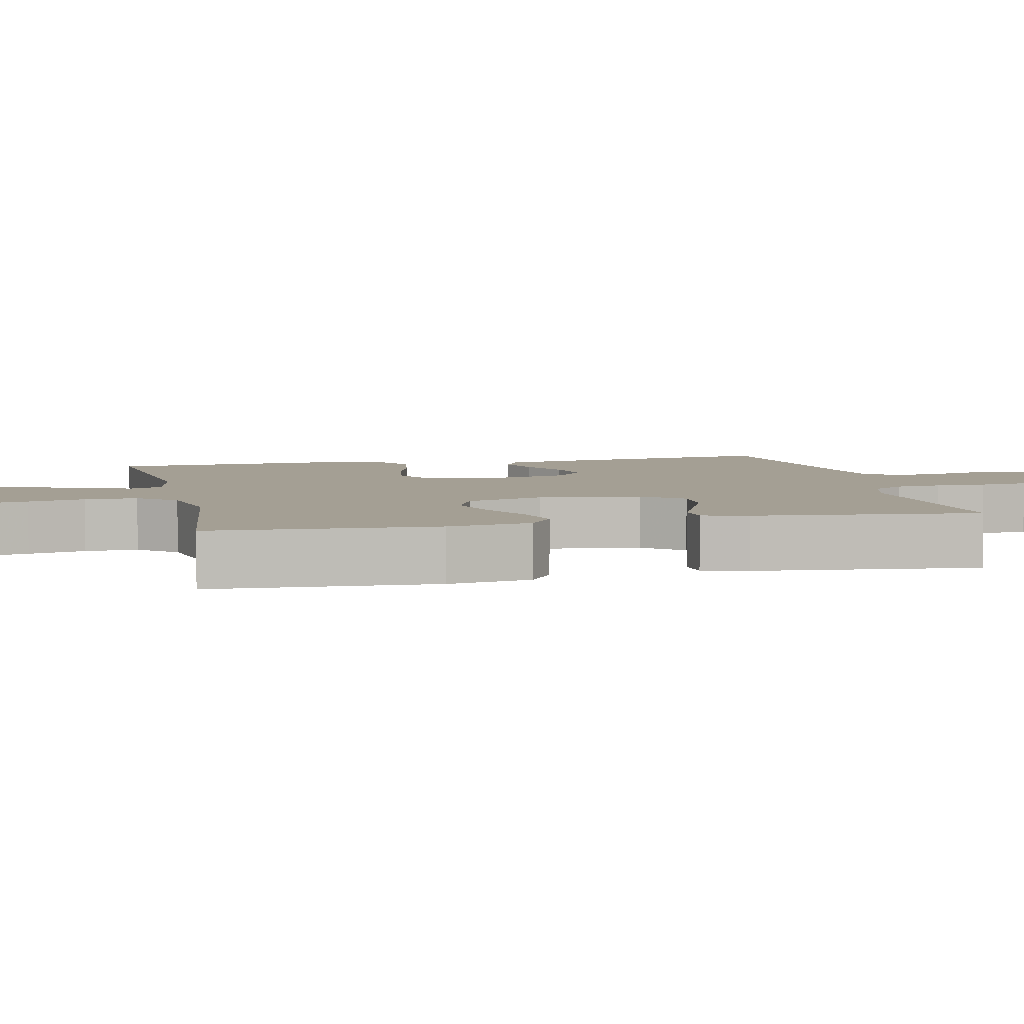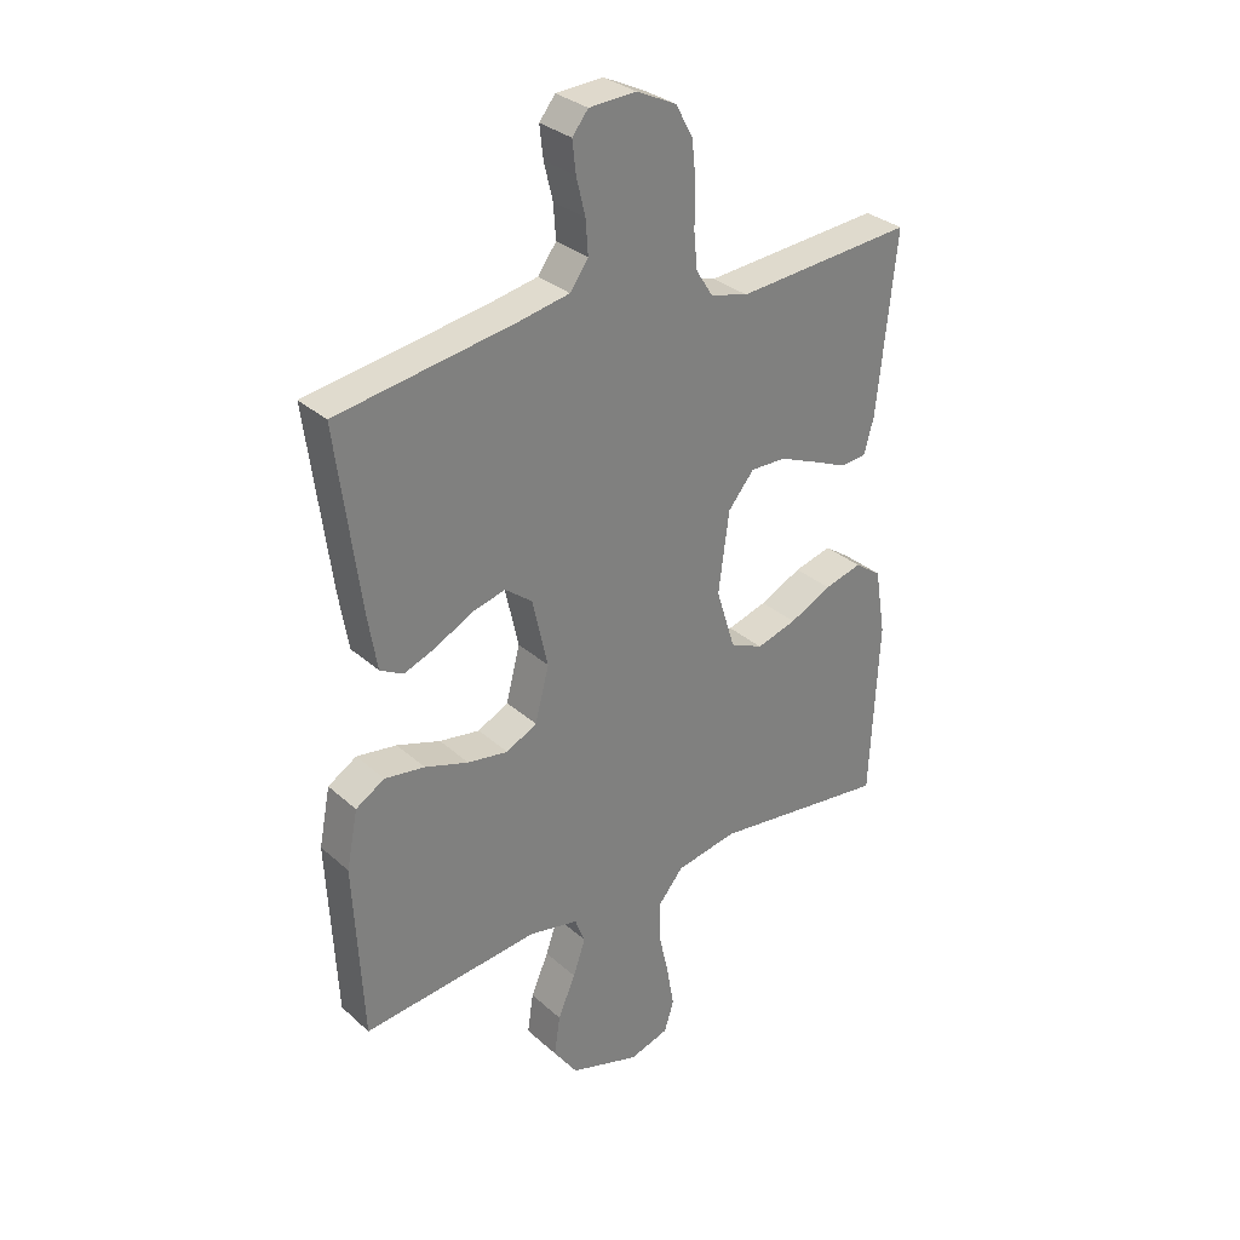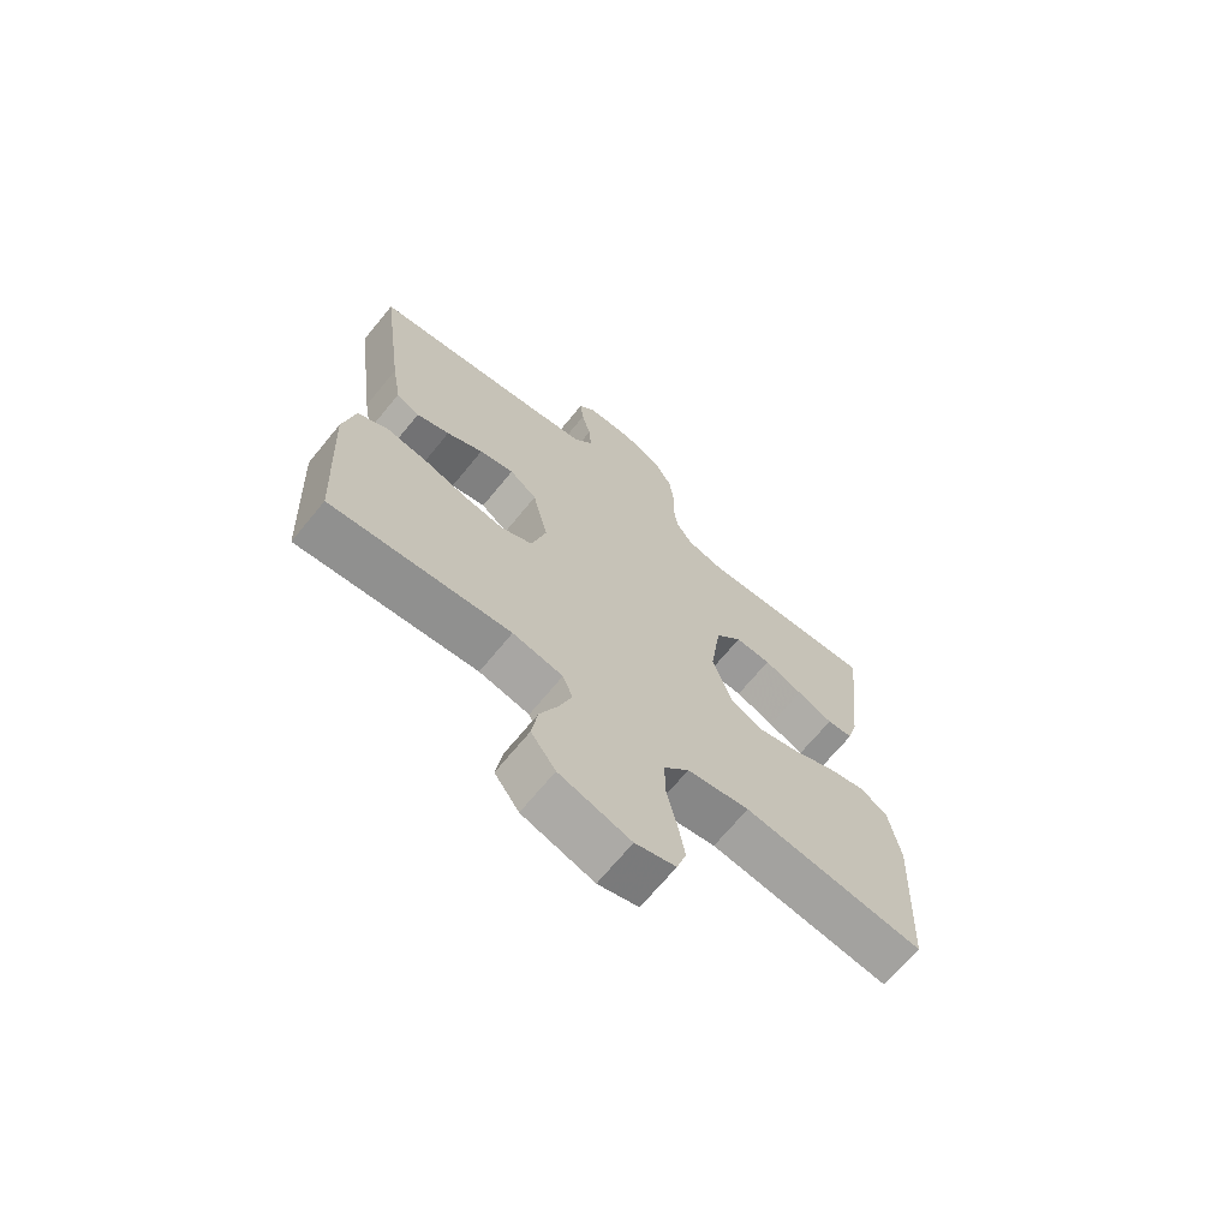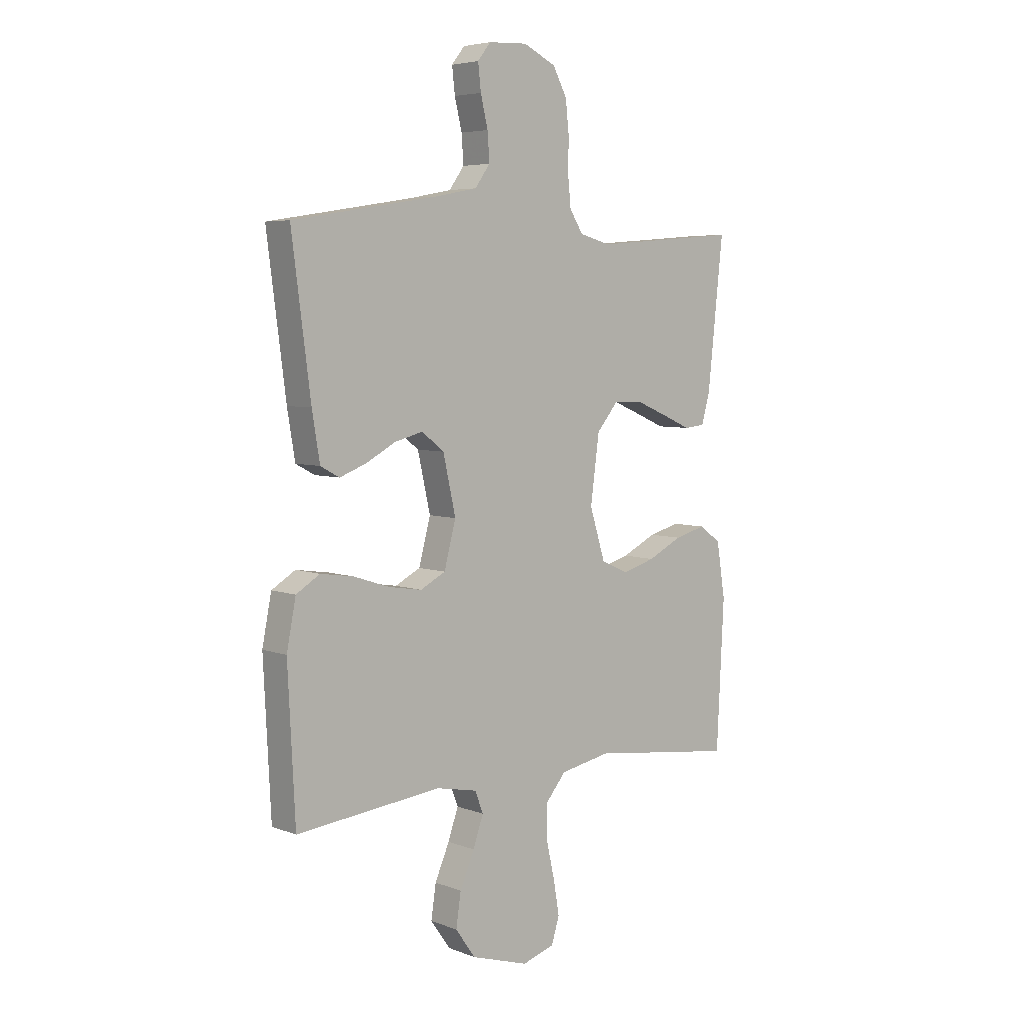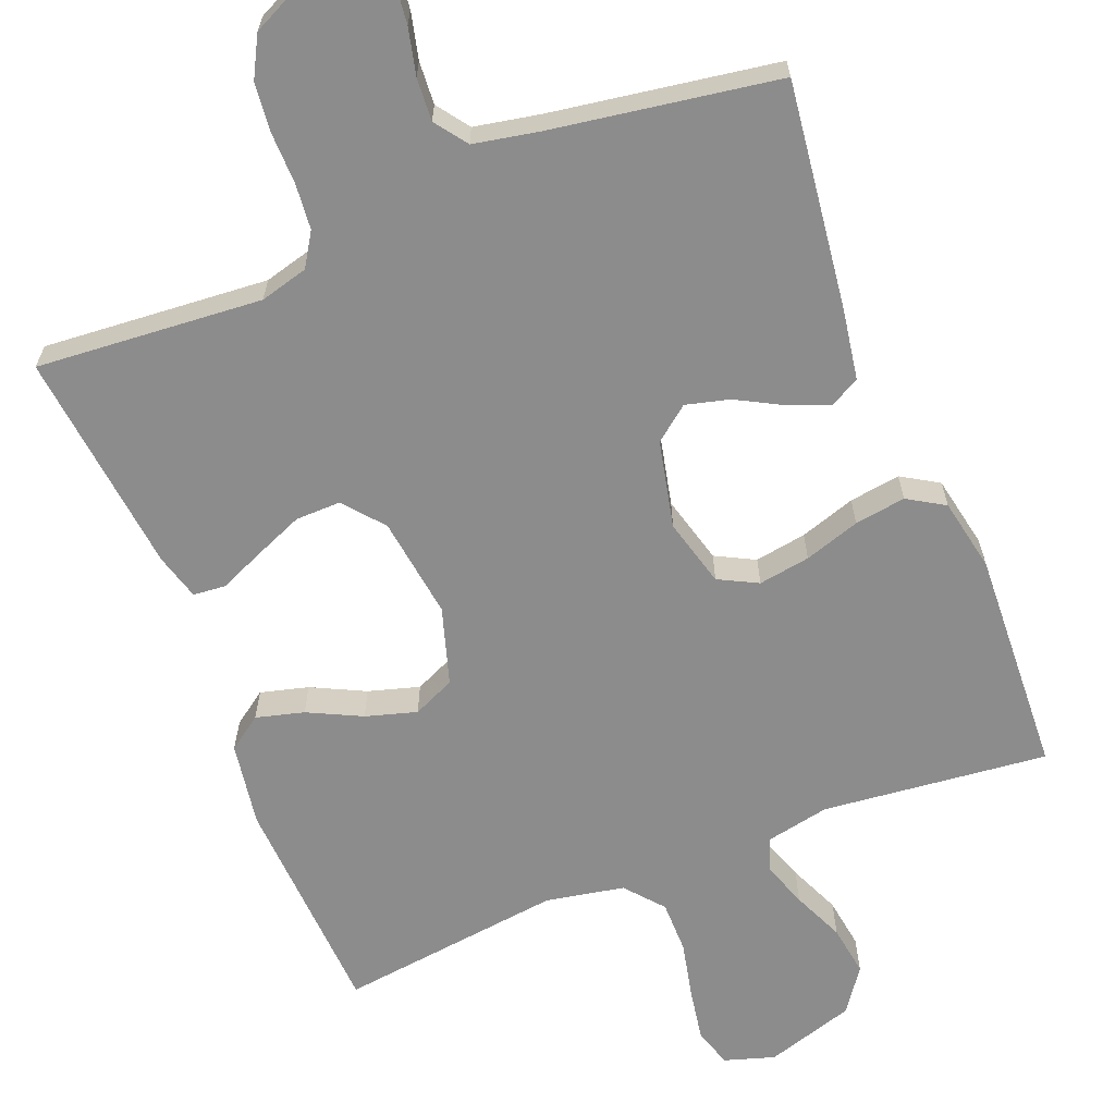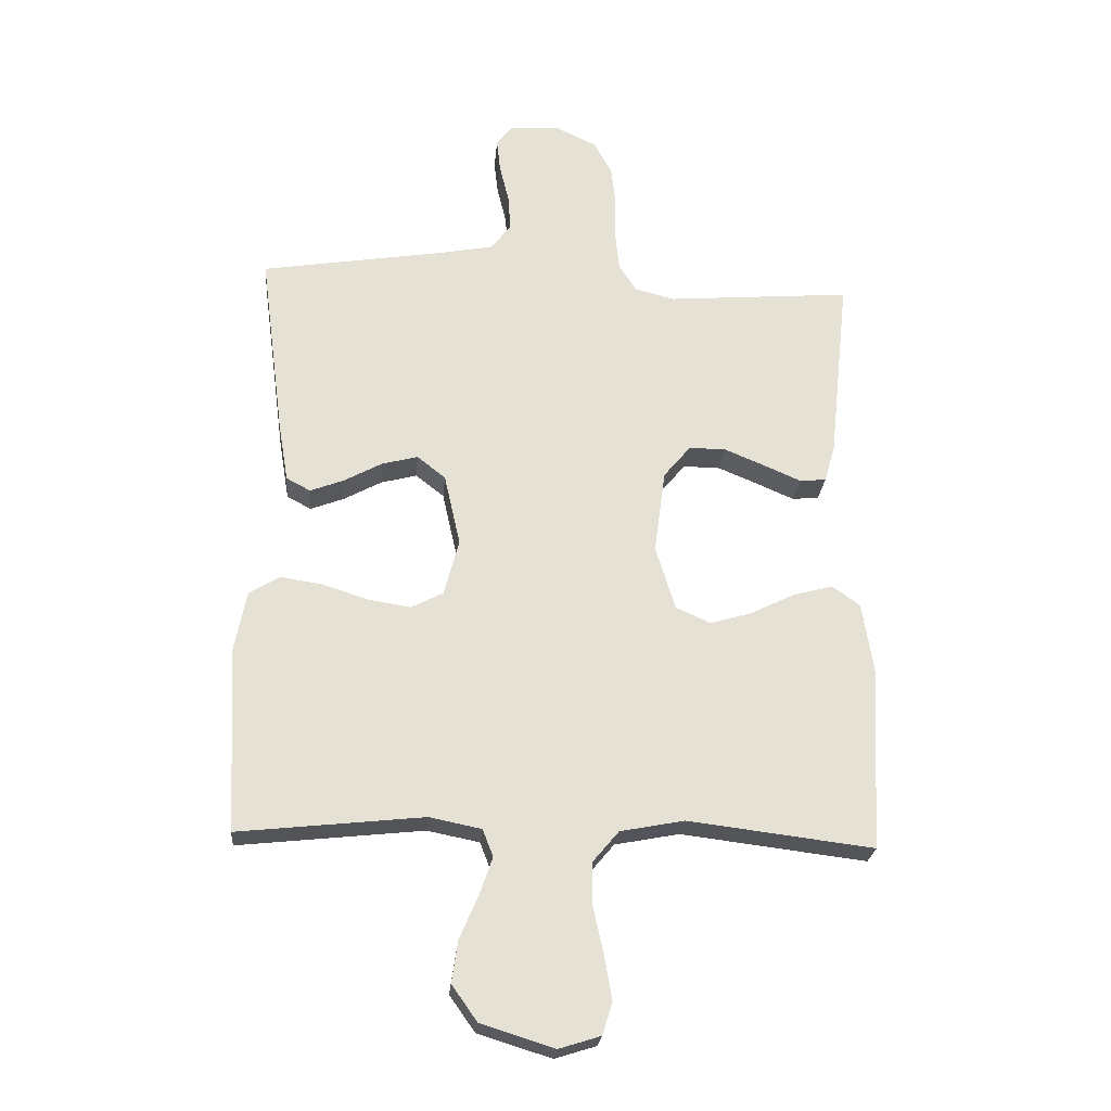
<metadata>
{"format":"obj","ext":"obj","renderer":"f3d","projection":"perspective","resolution":1024,"background":"white","views":[{"elev":5.5,"azim":-102.7,"up":"+Y"},{"elev":31.3,"azim":141.3,"up":"+Z"},{"elev":-69.0,"azim":140.6,"up":"+Z"},{"elev":5.5,"azim":139.0,"up":"+Z"},{"elev":-64.3,"azim":21.8,"up":"+Y"},{"elev":-24.3,"azim":175.1,"up":"+Z"}]}
</metadata>
<code>
v 0.5 0.07 -0.5
v 0.2 0.07 -0.468
v 0.116 0.07 -0.485
v 0.099 0.07 -0.529
v 0.12 0.07 -0.59
v 0.15 0.07 -0.659
v 0.16 0.07 -0.727
v 0.119 0.07 -0.785
v 0 0.07 -0.822
v -0.067 0.07 -0.801
v -0.083 0.07 -0.749
v -0.071 0.07 -0.679
v -0.054 0.07 -0.603
v -0.054 0.07 -0.533
v -0.096 0.07 -0.483
v -0.2 0.07 -0.463
v -0.5 0.07 -0.5
v -0.515 0.07 -0.2
v -0.497 0.07 -0.088
v -0.452 0.07 -0.056
v -0.388 0.07 -0.073
v -0.317 0.07 -0.108
v -0.249 0.07 -0.128
v -0.193 0.07 -0.103
v -0.161 0.07 0
v -0.179 0.07 0.136
v -0.223 0.07 0.189
v -0.283 0.07 0.188
v -0.348 0.07 0.161
v -0.408 0.07 0.135
v -0.451 0.07 0.139
v -0.468 0.07 0.2
v -0.5 0.07 0.5
v -0.2 0.07 0.476
v -0.136 0.07 0.493
v -0.108 0.07 0.537
v -0.102 0.07 0.598
v -0.103 0.07 0.666
v -0.096 0.07 0.732
v -0.067 0.07 0.786
v 0 0.07 0.818
v 0.08 0.07 0.814
v 0.107 0.07 0.78
v 0.101 0.07 0.727
v 0.086 0.07 0.665
v 0.082 0.07 0.608
v 0.113 0.07 0.565
v 0.2 0.07 0.548
v 0.5 0.07 0.5
v 0.461 0.07 0.2
v 0.445 0.07 0.104
v 0.406 0.07 0.083
v 0.351 0.07 0.104
v 0.29 0.07 0.137
v 0.232 0.07 0.152
v 0.186 0.07 0.116
v 0.16 0.07 0
v 0.184 0.07 -0.091
v 0.236 0.07 -0.118
v 0.305 0.07 -0.107
v 0.379 0.07 -0.083
v 0.447 0.07 -0.073
v 0.496 0.07 -0.103
v 0.515 0.07 -0.2
v 0.5 0 -0.5
v 0.2 0 -0.468
v 0.116 0 -0.485
v 0.099 0 -0.529
v 0.12 0 -0.59
v 0.15 0 -0.659
v 0.16 0 -0.727
v 0.119 0 -0.785
v 0 0 -0.822
v -0.067 0 -0.801
v -0.083 0 -0.749
v -0.071 0 -0.679
v -0.054 0 -0.603
v -0.054 0 -0.533
v -0.096 0 -0.483
v -0.2 0 -0.463
v -0.5 0 -0.5
v -0.515 0 -0.2
v -0.497 0 -0.088
v -0.452 0 -0.056
v -0.388 0 -0.073
v -0.317 0 -0.108
v -0.249 0 -0.128
v -0.193 0 -0.103
v -0.161 0 0
v -0.179 0 0.136
v -0.223 0 0.189
v -0.283 0 0.188
v -0.348 0 0.161
v -0.408 0 0.135
v -0.451 0 0.139
v -0.468 0 0.2
v -0.5 0 0.5
v -0.2 0 0.476
v -0.136 0 0.493
v -0.108 0 0.537
v -0.102 0 0.598
v -0.103 0 0.666
v -0.096 0 0.732
v -0.067 0 0.786
v 0 0 0.818
v 0.08 0 0.814
v 0.107 0 0.78
v 0.101 0 0.727
v 0.086 0 0.665
v 0.082 0 0.608
v 0.113 0 0.565
v 0.2 0 0.548
v 0.5 0 0.5
v 0.461 0 0.2
v 0.445 0 0.104
v 0.406 0 0.083
v 0.351 0 0.104
v 0.29 0 0.137
v 0.232 0 0.152
v 0.186 0 0.116
v 0.16 0 0
v 0.184 0 -0.091
v 0.236 0 -0.118
v 0.305 0 -0.107
v 0.379 0 -0.083
v 0.447 0 -0.073
v 0.496 0 -0.103
v 0.515 0 -0.2
f 63 64 1 2
f 60 61 62 63
f 59 60 63 2
f 58 59 2 3
f 57 58 3 4
f 51 52 53 54
f 51 54 55
f 48 49 50 51
f 47 48 51 55
f 46 47 55 56
f 42 43 44 45
f 42 45 46
f 41 42 46
f 37 38 39 40
f 36 37 40 41
f 31 32 33 34
f 29 30 31 34
f 28 29 34 35
f 27 28 35 36
f 19 20 21 22
f 19 22 23
f 16 17 18 19
f 15 16 19 23
f 14 15 23 24
f 10 11 12 13
f 8 9 10 13
f 8 13 14
f 5 6 7 8
f 4 5 8 14
f 57 4 14 24
f 26 27 36 41
f 25 26 41 46
f 46 56 57
f 24 25 46 57
f 66 65 128 127
f 127 126 125 124
f 66 127 124 123
f 67 66 123 122
f 68 67 122 121
f 118 117 116 115
f 119 118 115
f 115 114 113 112
f 119 115 112 111
f 120 119 111 110
f 109 108 107 106
f 110 109 106
f 110 106 105
f 104 103 102 101
f 105 104 101 100
f 98 97 96 95
f 98 95 94 93
f 99 98 93 92
f 100 99 92 91
f 86 85 84 83
f 87 86 83
f 83 82 81 80
f 87 83 80 79
f 88 87 79 78
f 77 76 75 74
f 77 74 73 72
f 78 77 72
f 72 71 70 69
f 78 72 69 68
f 88 78 68 121
f 105 100 91 90
f 110 105 90 89
f 121 120 110
f 121 110 89 88
f 1 65 66 2
f 2 66 67 3
f 3 67 68 4
f 4 68 69 5
f 5 69 70 6
f 6 70 71 7
f 7 71 72 8
f 8 72 73 9
f 9 73 74 10
f 10 74 75 11
f 11 75 76 12
f 12 76 77 13
f 13 77 78 14
f 14 78 79 15
f 15 79 80 16
f 16 80 81 17
f 17 81 82 18
f 18 82 83 19
f 19 83 84 20
f 20 84 85 21
f 21 85 86 22
f 22 86 87 23
f 23 87 88 24
f 24 88 89 25
f 25 89 90 26
f 26 90 91 27
f 27 91 92 28
f 28 92 93 29
f 29 93 94 30
f 30 94 95 31
f 31 95 96 32
f 32 96 97 33
f 33 97 98 34
f 34 98 99 35
f 35 99 100 36
f 36 100 101 37
f 37 101 102 38
f 38 102 103 39
f 39 103 104 40
f 40 104 105 41
f 41 105 106 42
f 42 106 107 43
f 43 107 108 44
f 44 108 109 45
f 45 109 110 46
f 46 110 111 47
f 47 111 112 48
f 48 112 113 49
f 49 113 114 50
f 50 114 115 51
f 51 115 116 52
f 52 116 117 53
f 53 117 118 54
f 54 118 119 55
f 55 119 120 56
f 56 120 121 57
f 57 121 122 58
f 58 122 123 59
f 59 123 124 60
f 60 124 125 61
f 61 125 126 62
f 62 126 127 63
f 63 127 128 64
f 64 128 65 1

</code>
